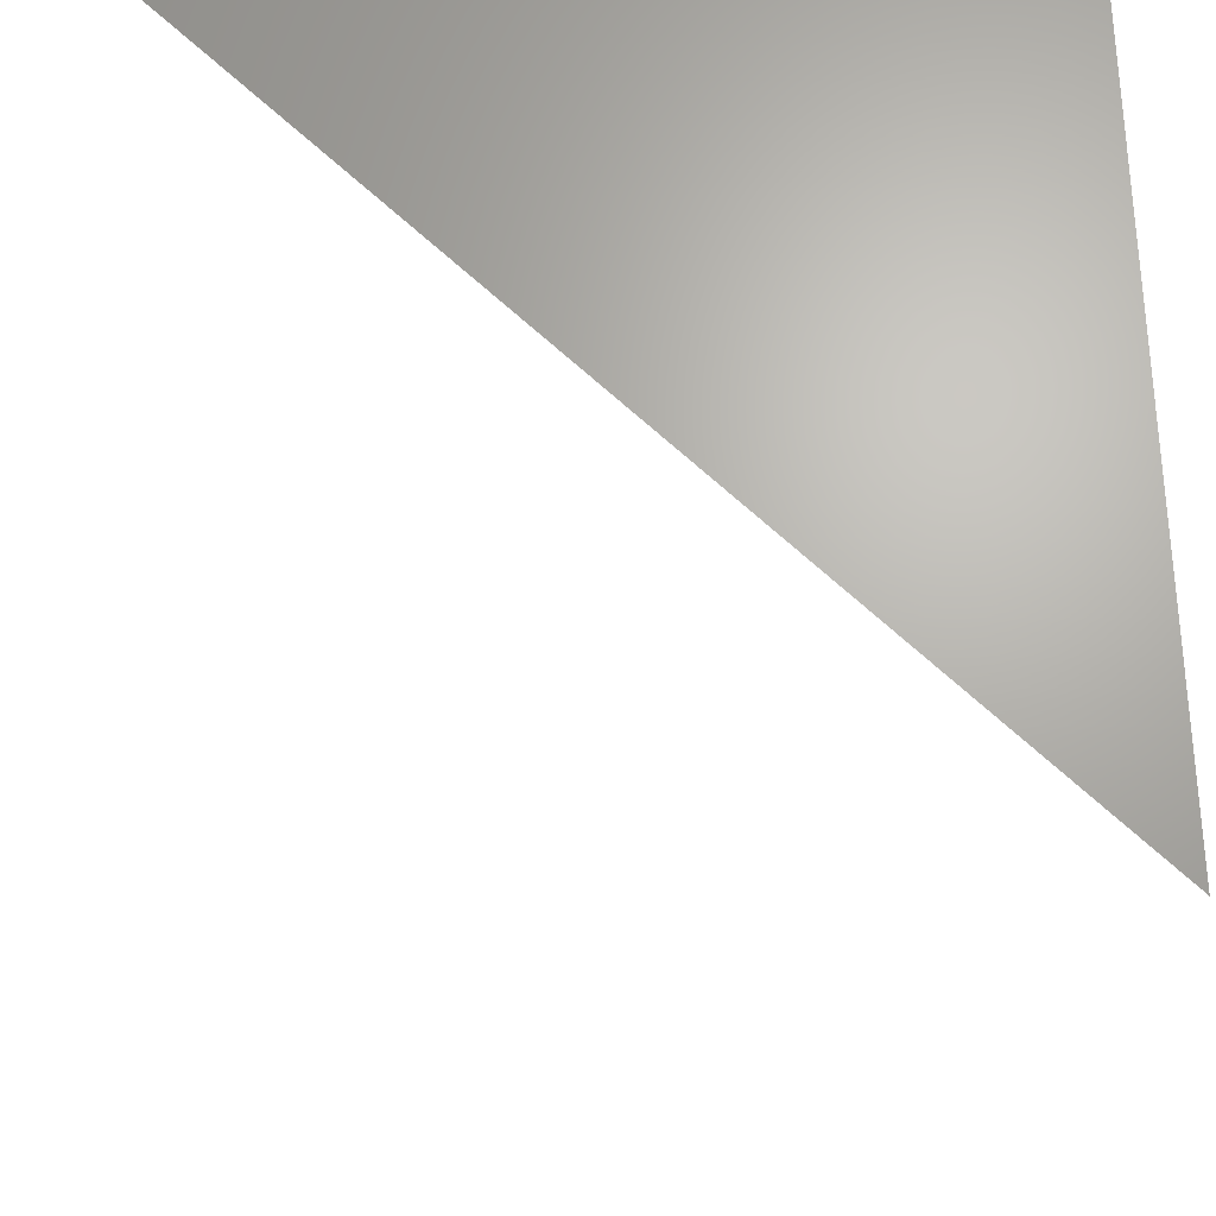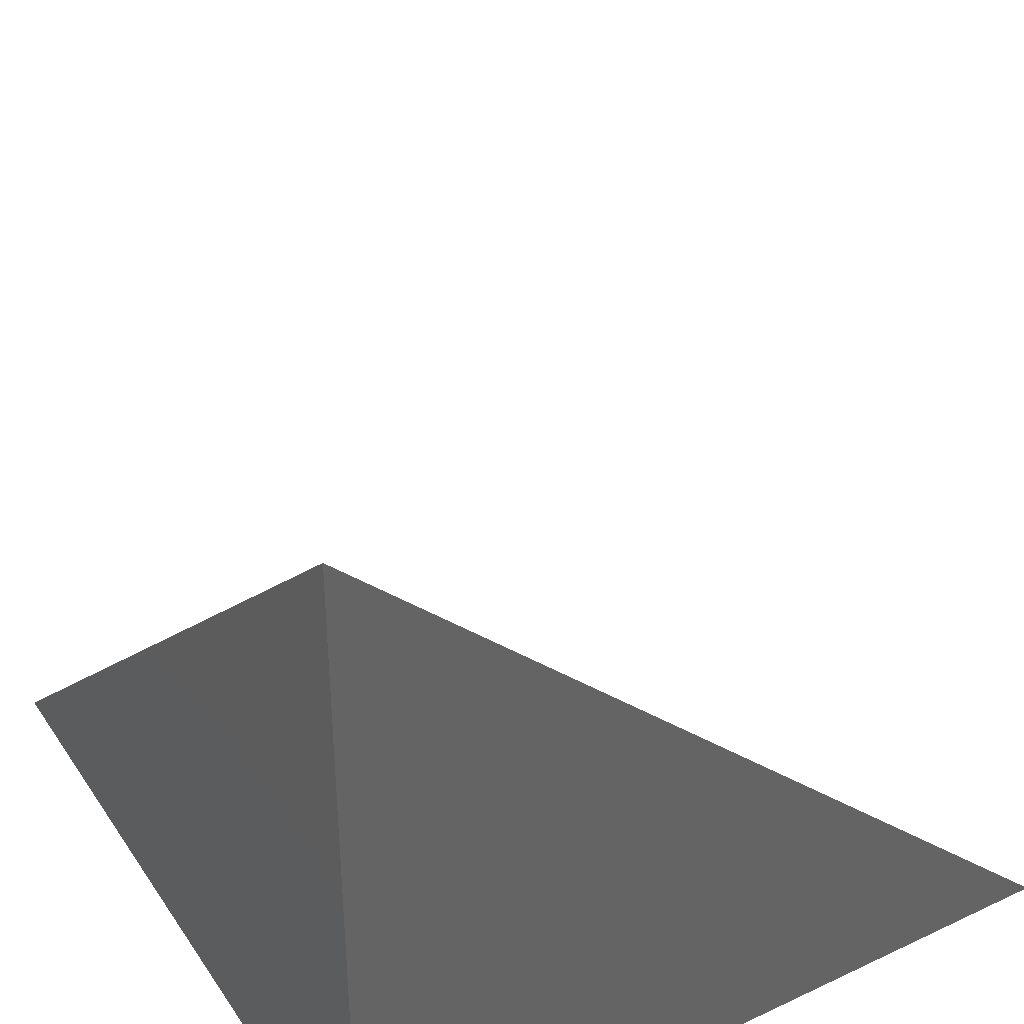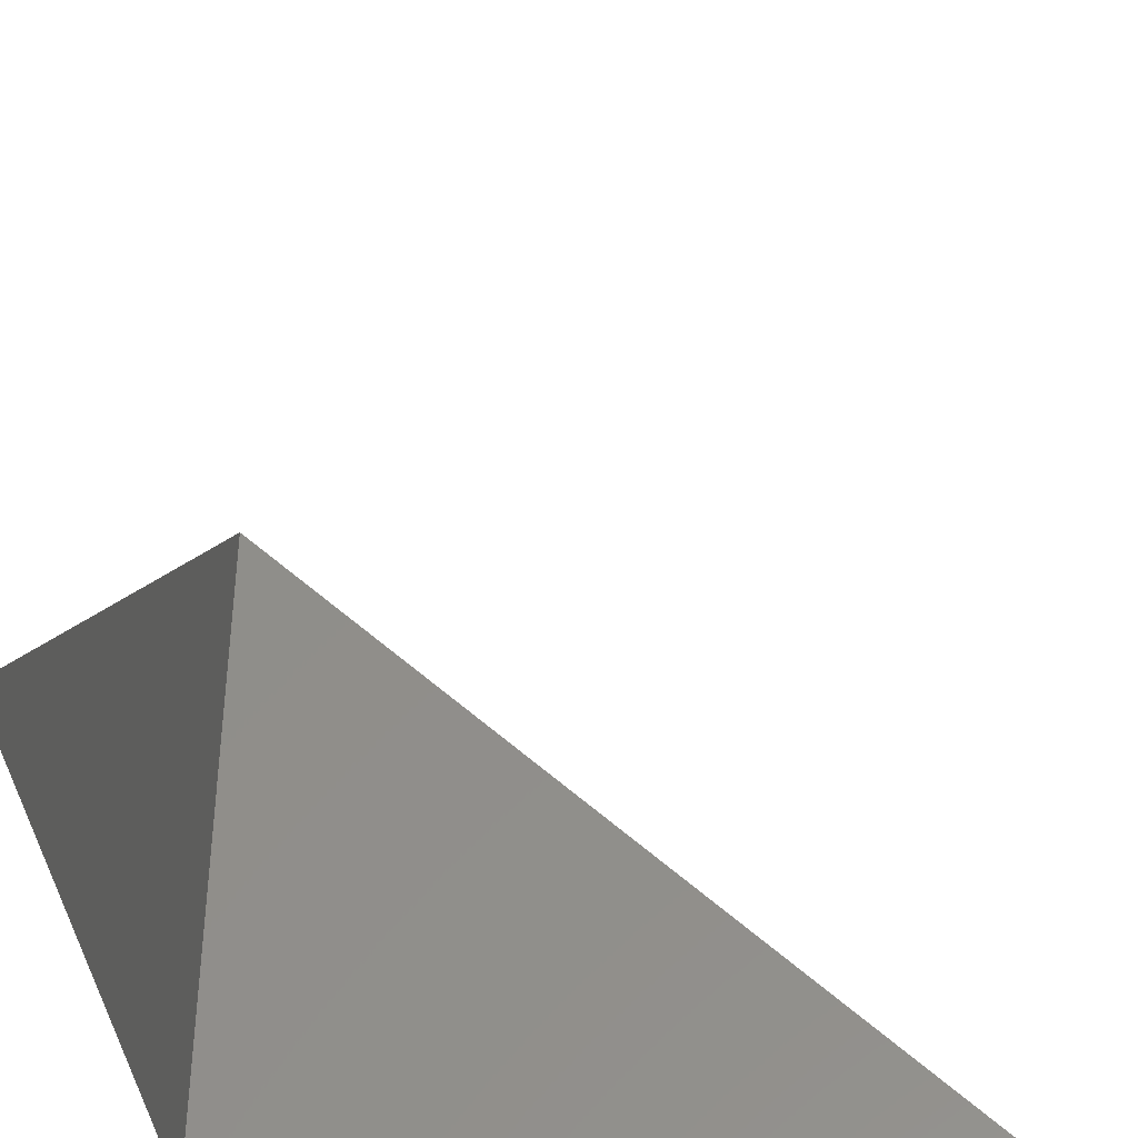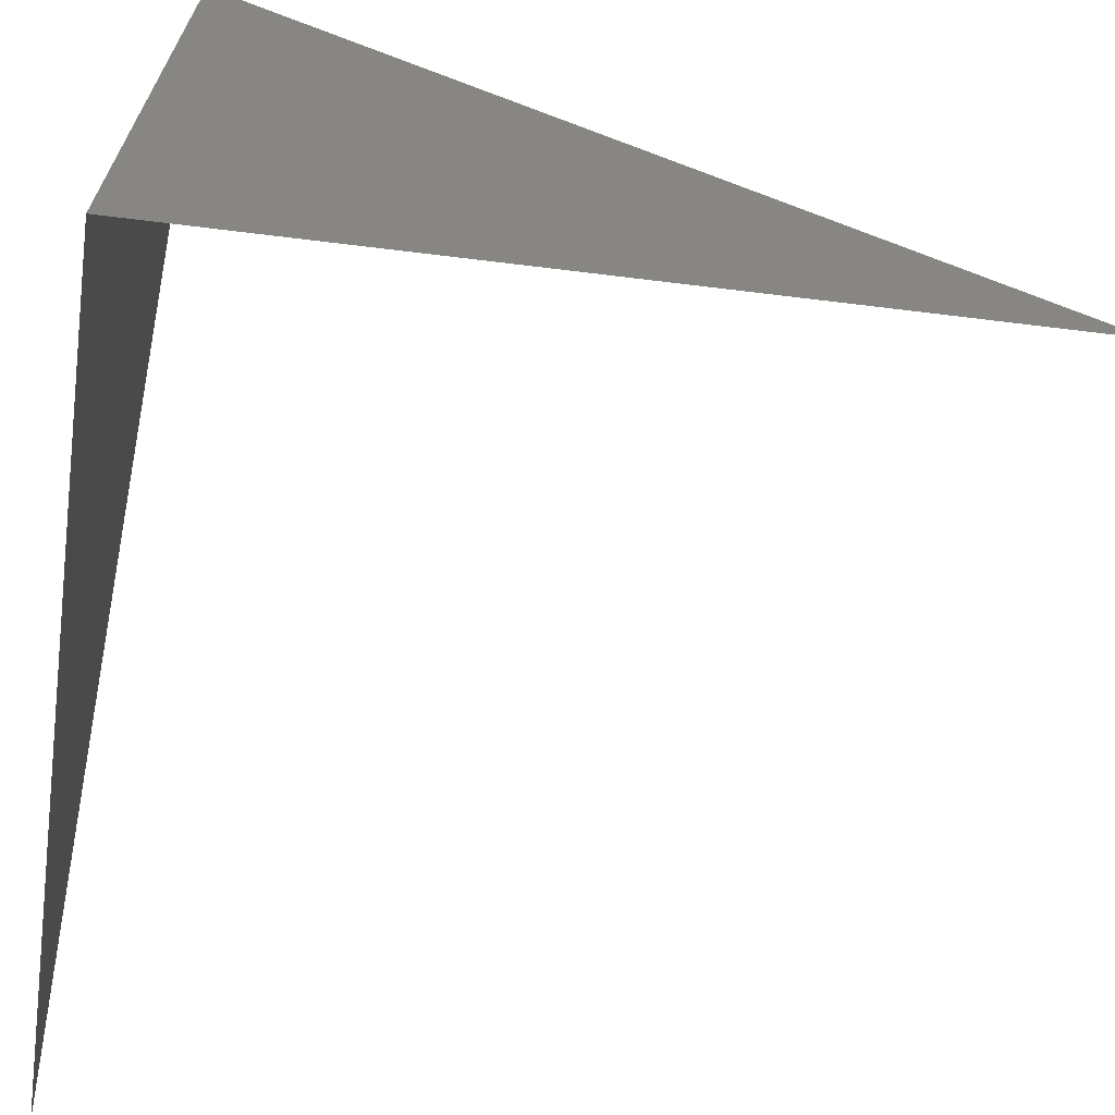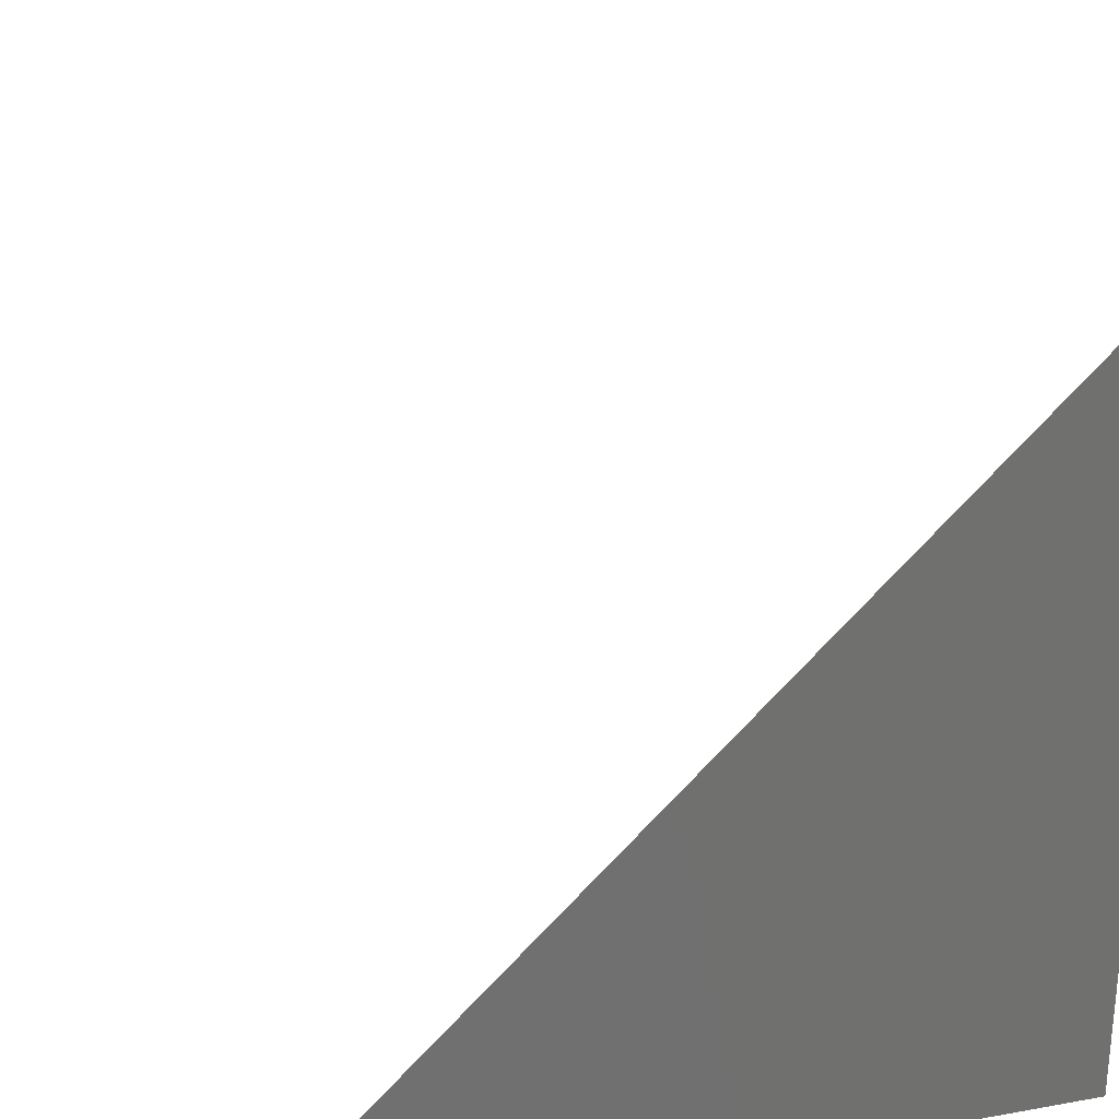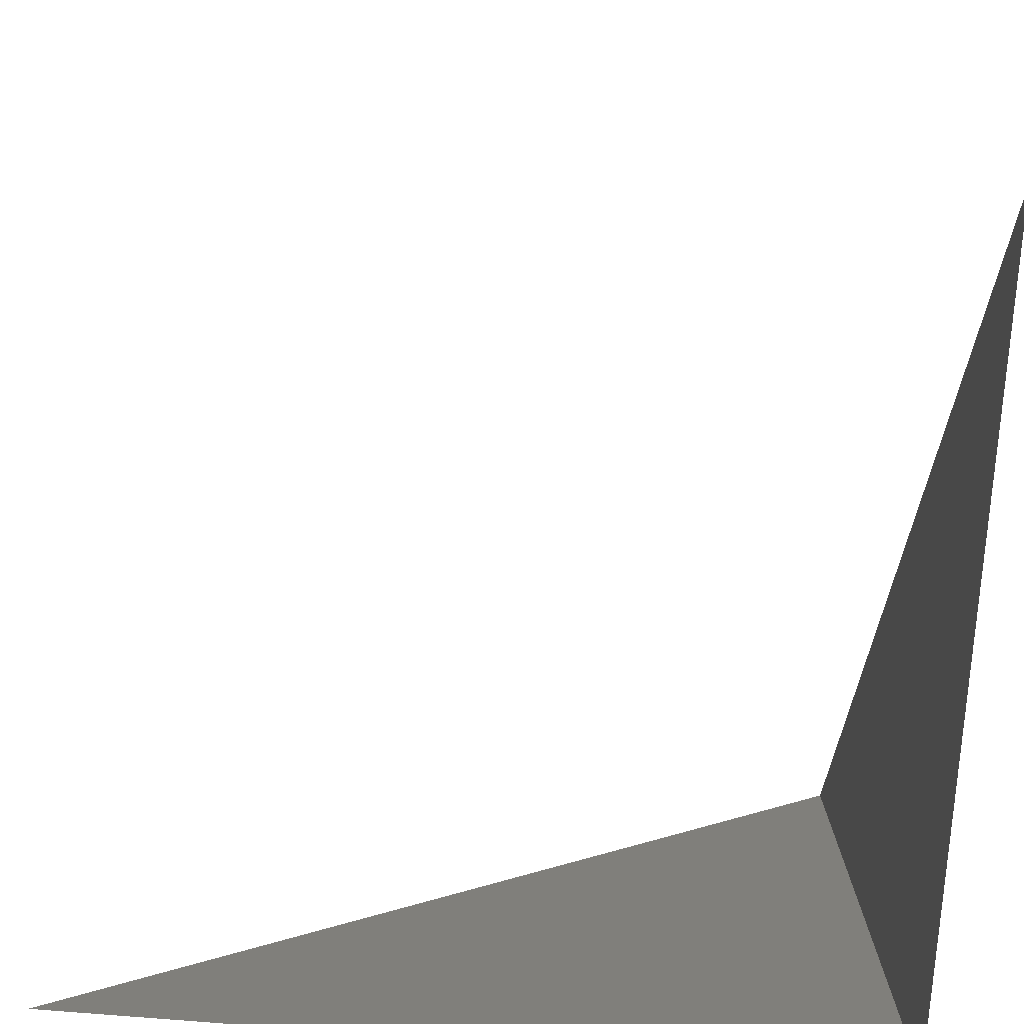
<metadata>
{"format":"stl","ext":"stl","renderer":"f3d","projection":"perspective","resolution":1024,"background":"white","views":[{"elev":66.6,"azim":88.3,"up":"+Y"},{"elev":39.4,"azim":-120.4,"up":"+Z"},{"elev":-38.8,"azim":4.9,"up":"+Z"},{"elev":-67.0,"azim":-97.0,"up":"+Z"},{"elev":27.5,"azim":164.6,"up":"+Z"},{"elev":-77.9,"azim":85.4,"up":"+Z"}]}
</metadata>
<code>
# stl→obj: 4 verts, 2 faces
v 1 1 0
v -1 1 0
v -1 1 2
v -1 -1 0
f 1 2 3
f 2 4 3

</code>
